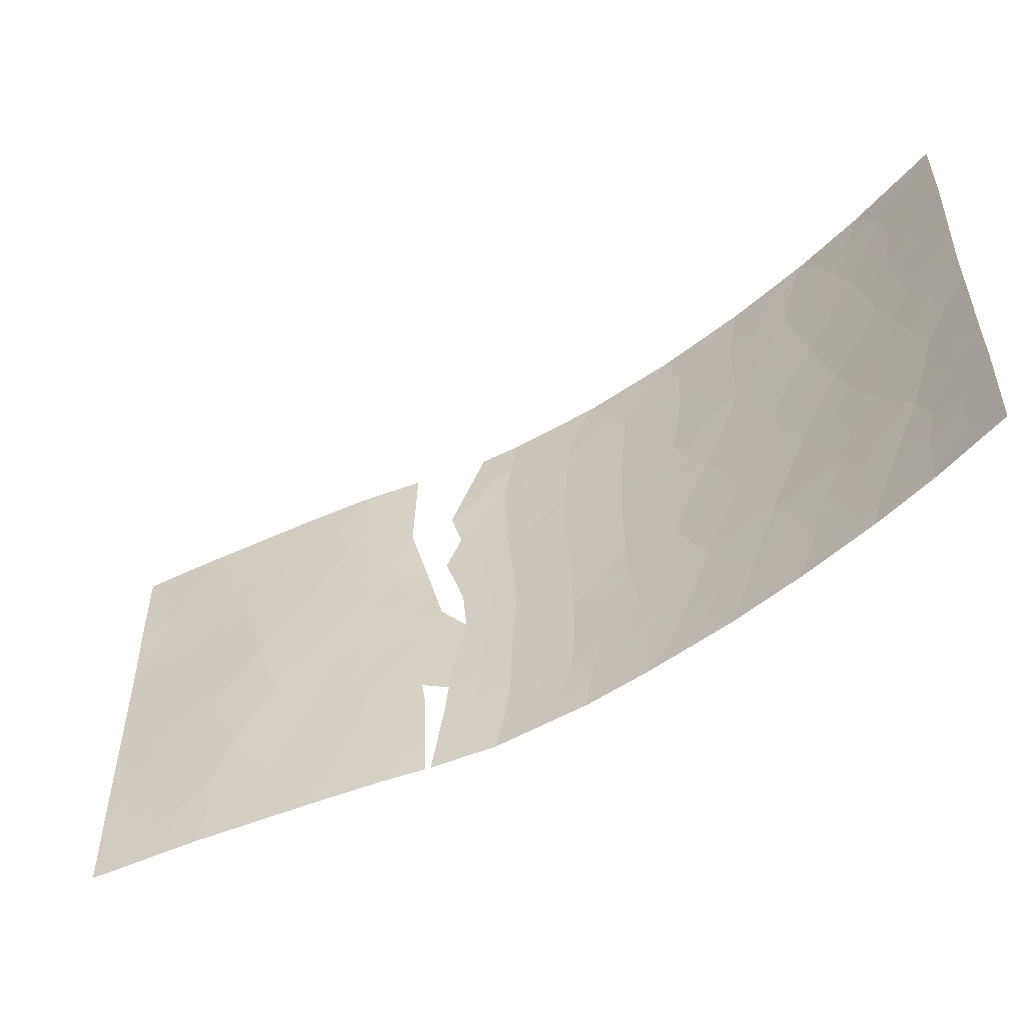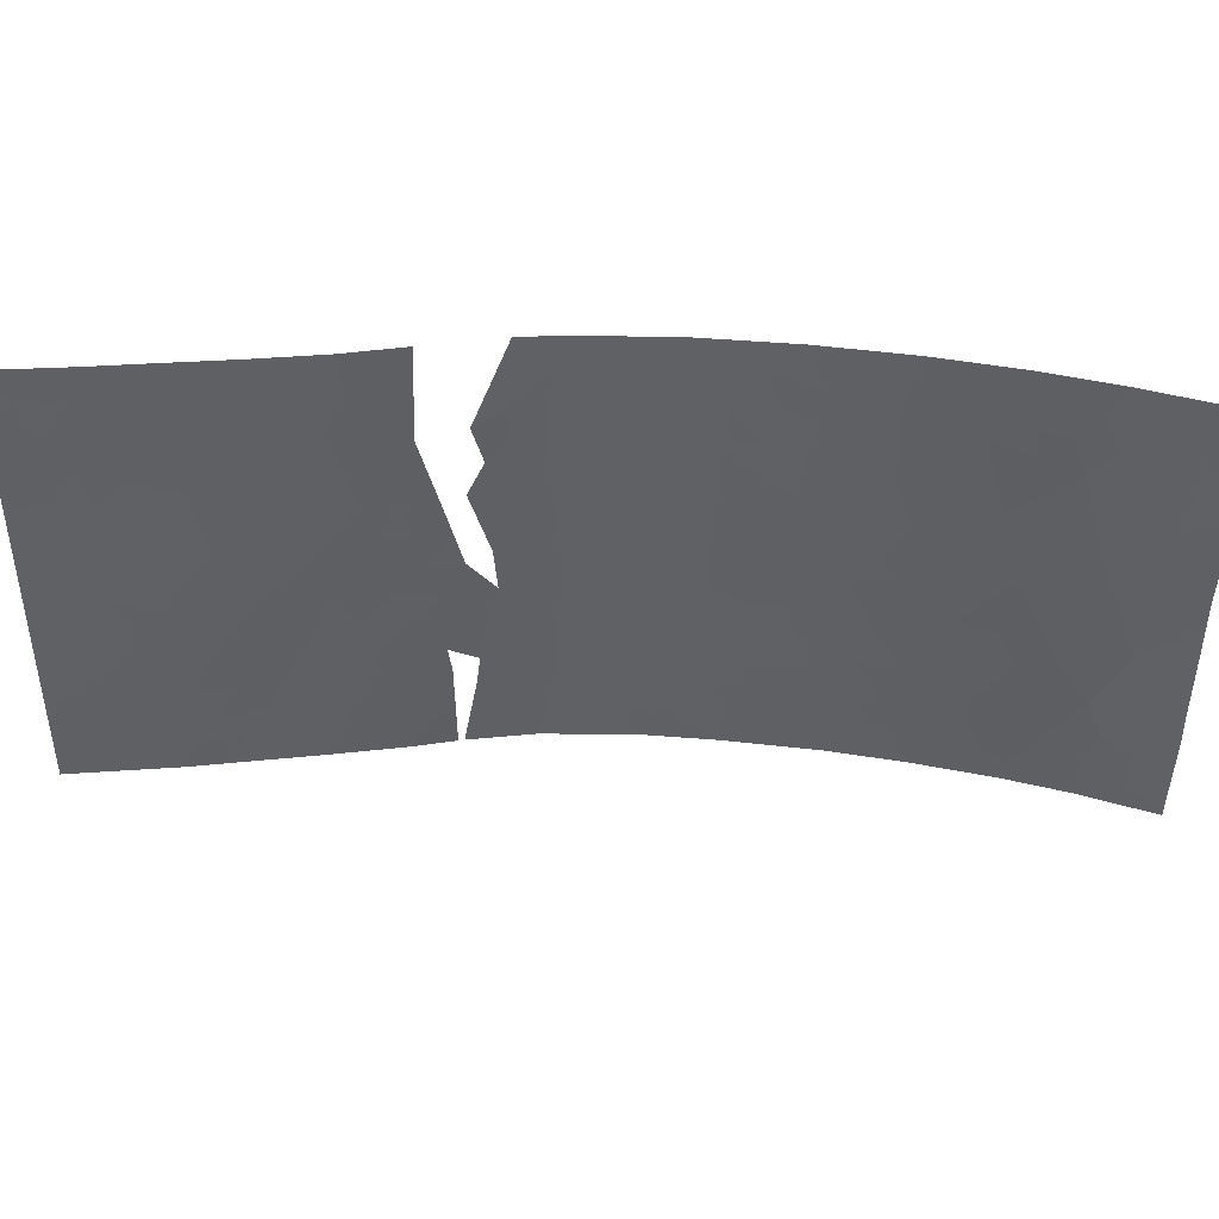
<metadata>
{"format":"obj","ext":"obj","renderer":"f3d","projection":"perspective","resolution":1024,"background":"white","views":[{"elev":-53.7,"azim":-108.0,"up":"+Y"},{"elev":42.5,"azim":-138.6,"up":"+Y"}]}
</metadata>
<code>
v 31.38 50 87.74
v 31.85 48.18 87.3
v 19.2 46.06 98.08
v 20.87 41.06 97.23
v 33.23 43.17 85.94
v 35.3 42.82 83.87
v 32.6 41.36 86.62
v 28.66 39.92 91.28
v 27.53 39.11 92.54
v 27.76 38 92.37
v 27.16 43.35 92.71
v 25.93 41.95 93.83
v 24.39 40.78 94.99
v 26.06 39.67 93.78
v 28.58 45.76 91.17
v 28.28 46.66 91.47
v 14.98 44.68 100
v 20.05 39.11 97.71
v 35.28 47.63 83.82
v 28.24 44.08 91.56
v 35.23 50 83.84
v 33.69 50 85.37
v 35.27 49.92 83.81
v 29.04 38.03 90.93
v 29.05 38 90.92
v 28.99 40.43 90.84
v 32.66 46.6 86.5
v 24.59 43 94.82
v 30.48 47.91 88.78
v 28.64 43.79 91.09
v 27.32 41.17 92.63
v 17.79 47.49 98.77
v 27.79 50 91.93
v 17.02 40.95 99.19
v 16.29 42.69 99.48
v 33.7 45.05 85.46
v 25.82 38 94.03
v 17.19 50 99
v 17.05 38 99.21
v 18.05 39.3 98.73
v 14.82 47.92 100
v 28.58 40.73 91.34
v 29.04 41.11 90.76
v 28.2 42.93 91.66
v 17.33 45.56 98.99
v 14.91 46.01 100
v 14.99 40.5 100
v 31.09 38 88.48
v 30.45 39.71 89.14
v 30.02 41.39 89.57
v 35.3 45.12 83.86
v 28.43 47.67 91.22
v 15 41.26 100
v 14.98 43.19 100
v 33.21 38 86.1
v 20.97 50 97.06
v 22.24 50 96.27
v 29.12 49.65 90.34
v 24.4 47.08 94.86
v 23.05 50 95.76
v 22.8 47.83 95.97
v 29.19 47.48 90.29
v 29.73 38 90.05
v 22.33 44.46 96.31
v 18.73 44.25 98.34
v 21.27 46.49 96.91
v 14.81 50 100
v 18.63 38 98.46
v 25.12 50 94.29
v 24.36 38 95.08
v 27.02 50 92.68
v 18.98 50 98.15
v 15.07 38 100
v 22.63 40.98 96.19
v 25.89 46.43 93.7
v 32.7 38 86.68
v 31.89 39.69 87.51
v 19.04 40.97 98.2
v 35.27 50 83.81
v 28.94 45.62 90.72
v 28.94 38 91.05
v 31.33 46.24 87.92
v 22.32 38 96.42
v 20.56 38 97.45
v 32.9 50 86.19
v 29.1 50 90.33
v 30.13 50 89.08
v 34.44 38 84.82
v 35.32 38.96 83.89
v 35.31 40.18 83.88
v 35.32 38 83.9
v 25.9 44.25 93.74
v 30.03 45.81 89.37
v 19.68 48.1 97.8
v 34.12 41.34 85.07
v 34.27 39.15 84.96
v 33.13 39.77 86.11
v 16.92 44.55 99.17
v 23.26 44.45 95.69
v 18.09 42.62 98.67
v 23.1 45.93 95.77
v 20.55 44.48 97.35
v 19.93 42.7 97.74
v 31.85 42.95 87.41
v 25.71 48.38 93.79
v 21.66 42.74 96.74
v 34.62 43.51 84.54
v 21.64 39.47 96.82
v 31.27 41.26 88.15
v 32.26 44.76 86.9
v 24.55 45.11 94.79
v 27.29 45.51 92.54
v 30.91 44.33 88.43
v 23.33 42.63 95.7
v 27.3 47.94 92.42
v 29.03 42.84 90.69
v 16.55 49.06 99.29
v 28.8 38.96 91.16
v 28.35 38 91.71
v 28.19 38.97 91.84
v 26.57 42.66 93.25
v 25.91 43.11 93.79
v 26.55 43.79 93.22
v 25.2 41.31 94.38
v 25.96 40.8 93.84
v 24.73 39.73 94.76
v 27.93 45.97 91.86
v 34.79 47.02 84.35
v 28.41 44.92 91.36
v 27.8 44.8 92.02
v 34.46 50 84.61
v 34.46 49.69 84.61
v 34.82 49.23 84.26
v 34.09 49.04 84.99
v 29.01 39.23 90.89
v 29.41 38.75 90.41
v 30.09 48.73 89.19
v 30.76 50 88.41
v 30.77 49.12 88.43
v 28.79 44.71 90.9
v 29.34 44.77 90.23
v 25.25 43.59 94.29
v 25.25 42.45 94.33
v 26.79 39.35 93.17
v 27.01 38.56 93.01
v 25.6 39.07 94.15
v 18.5 49.21 98.39
v 17.6 49.17 98.82
v 18.09 50 98.58
v 16.94 39.2 99.23
v 17.61 38.64 98.94
v 28.45 41.7 91.43
v 15.87 45.67 99.61
v 15.93 44.24 99.59
v 34.65 46.06 84.5
v 34.43 45.12 84.72
v 33.92 45.96 85.24
v 35.29 46.3 83.85
v 33.37 46.74 85.79
v 32.87 47.41 86.27
v 33.33 47.8 85.79
v 15.9 41.19 99.64
v 33.66 39.5 85.58
v 33.57 40.43 85.65
v 34.2 40.17 85.02
v 26.62 41.52 93.24
v 27.23 42.28 92.68
v 25.05 38.71 94.55
v 24.26 39.18 95.12
v 23.68 38.69 95.53
v 23.86 40 95.37
v 27.87 42.05 92.03
v 27.72 43.09 92.14
v 14.99 42.22 100
v 15.7 43.28 99.72
v 15.63 42.24 99.75
v 17.13 42.65 99.1
v 16.58 43.47 99.33
v 17.47 43.54 98.93
v 21.61 50 96.67
v 21.83 49.31 96.55
v 21.24 48.77 96.92
v 32.22 47.36 86.95
v 31.99 46.44 87.21
v 31.55 47.22 87.65
v 29.16 48.57 90.31
v 29.6 48.36 89.78
v 23.75 45.41 95.33
v 23.72 46.44 95.34
v 24.49 46.09 94.82
v 29.66 39.8 90.07
v 30.07 38.87 89.62
v 22.93 46.82 95.89
v 23.6 47.44 95.42
v 23.43 48.31 95.52
v 24.27 48.2 94.93
v 26.67 40.39 93.22
v 28.05 39.91 91.94
v 27.4 40.11 92.62
v 27.95 40.93 91.98
v 14.81 48.96 100
v 15.59 49.31 99.68
v 15.65 48.47 99.66
v 17.48 46.5 98.92
v 18.47 46.77 98.44
v 18.24 45.82 98.55
v 18.95 45.13 98.22
v 17.95 44.92 98.7
v 17.88 44.14 98.73
v 19.06 38.81 98.23
v 18.49 38.5 98.52
v 25.09 38 94.55
v 19.97 49.55 97.61
v 19.98 50 97.6
v 15.03 39.25 100
v 15.88 39.75 99.66
v 15.98 38.66 99.63
v 17.84 38 98.83
v 20.39 40.2 97.51
v 21.28 40.25 97.01
v 20.8 39.5 97.29
v 31.9 38 87.58
v 31.51 38.85 87.97
v 32.26 38.85 87.13
v 25.15 46.74 94.28
v 25.2 45.75 94.26
v 16.69 40.09 99.34
v 17.56 40.12 98.95
v 19.02 42.64 98.2
v 19.51 41.83 97.95
v 18.58 41.79 98.42
v 35.27 48.77 83.81
v 33.02 38.89 86.26
v 32.56 39.69 86.75
v 24.01 42.56 95.23
v 23.79 43.53 95.36
v 33.18 45.84 85.98
v 32.97 44.92 86.18
v 32.46 45.69 86.7
v 35.3 43.97 83.86
v 34.77 44.37 84.39
v 22.73 48.97 95.99
v 18.54 40.1 98.46
v 19.49 40.11 97.98
v 26.79 38 93.2
v 21.43 44.5 96.84
v 20.87 45.42 97.16
v 21.81 45.39 96.61
v 20.8 42.74 97.24
v 20.26 43.58 97.54
v 21.12 43.62 97.04
v 19.96 41.02 97.71
v 20.42 41.88 97.48
v 32.25 42.18 86.98
v 32.54 43.07 86.67
v 32.95 42.25 86.24
v 24.09 50 95.03
v 24.62 49.2 94.66
v 23.69 49.14 95.32
v 31.78 45.49 87.42
v 27.85 47.22 91.89
v 27.87 48.09 91.81
v 19.44 49.02 97.91
v 20.39 48.91 97.39
v 21.29 47.69 96.89
v 20.42 47.31 97.39
v 25.48 49.21 93.99
v 25.01 48.53 94.34
v 19.6 38 97.96
v 32.58 48.2 86.55
v 32.35 49.09 86.78
v 18.06 40.95 98.68
v 29.62 50 89.71
v 29.86 47.67 89.51
v 31.58 49.08 87.56
v 31.16 48.09 88.05
v 30.78 38.85 88.81
v 30.41 38 89.27
v 29.06 41.89 90.7
v 29.6 42.03 90.04
v 29.51 41.03 90.2
v 33.82 38 85.46
v 33.74 38.6 85.53
v 34.83 38.77 84.4
v 34.78 39.69 84.43
v 17.61 41.79 98.91
v 16.59 41.87 99.37
v 29.07 46.55 90.51
v 29.63 46.65 89.82
v 22.02 48.28 96.45
v 22.08 47.2 96.41
v 23.34 38 95.75
v 22.87 38.7 96.06
v 14.98 43.93 100
v 33.21 48.97 85.88
v 31.11 45.27 88.18
v 30.47 45.05 88.91
v 30.66 46.02 88.66
v 30.89 47.05 88.37
v 33.81 48.18 85.29
v 22.8 45.25 95.99
v 22.29 46.16 96.28
v 30.18 40.59 89.41
v 30.96 42.04 88.49
v 31.25 42.79 88.12
v 31.59 42.09 87.74
v 14.87 46.96 100
v 15.66 47.57 99.67
v 15.73 46.63 99.66
v 21.44 38 96.94
v 20.98 38.76 97.2
v 21.97 38.72 96.62
v 22.86 43.56 95.99
v 31.17 39.68 88.32
v 33.92 43.3 85.24
v 34.43 42.51 84.75
v 33.68 42.3 85.5
v 25.91 45.36 93.71
v 25.23 44.7 94.27
v 27.63 43.92 92.21
v 27.2 44.4 92.65
v 32.14 50 86.96
v 26.59 44.91 93.15
v 18.7 47.73 98.3
v 19.45 47.05 97.94
v 33.32 41.36 85.88
v 32.89 40.51 86.33
v 32.24 40.52 87.06
v 18.45 43.44 98.48
v 26.07 50 93.48
v 26.33 49.15 93.26
v 16.06 38 99.6
v 34.15 44.24 85.01
v 24.54 41.92 94.87
v 23.46 40.87 95.63
v 23.01 40.14 95.96
v 19.91 45.29 97.7
v 19.64 44.38 97.85
v 20.19 46.27 97.52
v 21.98 43.6 96.54
v 21.3 41.89 96.97
v 19.36 43.5 98.02
v 25.83 47.45 93.72
v 25.07 47.72 94.32
v 26.49 48.21 93.12
v 27.13 49.04 92.57
v 22.5 42.7 96.22
v 34.75 40.79 84.44
v 23.98 44.53 95.2
v 24.58 44.07 94.8
v 26.61 46.04 93.1
v 22.17 41.86 96.45
v 23.01 41.78 95.93
v 21.76 41.05 96.71
v 30.88 40.49 88.63
v 31.58 40.49 87.83
v 34.79 41.82 84.4
v 35.31 41.5 83.87
v 18.09 48.39 98.61
v 22.51 39.43 96.28
v 22.16 40.22 96.49
v 29.71 43 89.89
v 30.27 42.2 89.26
v 30.6 41.29 88.91
v 33.47 44.12 85.7
v 32.06 43.84 87.14
v 32.76 43.99 86.4
v 31.94 41.32 87.38
v 30.23 46.84 89.1
v 30.74 43.12 88.69
v 31.39 43.64 87.91
v 23.8 41.72 95.39
v 31.58 44.56 87.67
v 34.1 47.07 85.04
v 16.54 46.11 99.33
v 27.29 46.71 92.49
v 17.21 48.28 99.01
v 27.65 48.79 92.03
v 29.79 43.99 89.75
v 16.68 47.26 99.26
v 26.58 47.17 93.07
v 16 50 99.5
v 16.38 48.11 99.37
v 28.11 48.84 91.57
v 29.91 44.87 89.56
v 30.23 43.27 89.28
v 29.49 45.66 90.03
v 29.64 49.28 89.7
v 18.83 48.52 98.23
v 30.33 44.14 89.1
v 29.19 43.84 90.44
v 26.35 38.65 93.56
v 34.58 48.13 84.53
v 23.42 39.37 95.7
v 20.64 48.16 97.26
v 25.32 40.19 94.32
v 16.09 40.53 99.57
v 15.63 45.03 99.72
v 16.38 45.13 99.41
f 118 119 120
f 121 122 123
f 19 158 128
f 129 130 127
f 22 131 132
f 132 133 134
f 135 26 191
f 140 80 141
f 142 122 143
f 144 145 392
f 147 148 149
f 155 156 157
f 158 155 128
f 159 160 161
f 163 164 165
f 166 121 167
f 177 178 179
f 56 181 182
f 183 184 185
f 188 189 190
f 189 193 194
f 194 195 196
f 125 166 197
f 198 199 200
f 201 202 203
f 204 205 206
f 207 208 206
f 175 154 178
f 208 209 98
f 213 214 56
f 217 216 150
f 218 151 211
f 219 220 221
f 222 223 224
f 225 226 190
f 150 227 228
f 229 230 231
f 23 232 133
f 21 79 23
f 233 224 234
f 237 238 239
f 198 8 120
f 51 240 241
f 210 243 244
f 245 37 392
f 197 199 144
f 246 247 248
f 249 250 251
f 252 230 253
f 254 255 256
f 257 258 259
f 195 242 259
f 184 239 260
f 115 262 261
f 267 268 258
f 269 210 18
f 295 270 271
f 243 228 272
f 252 219 244
f 87 388 273
f 139 275 276
f 192 277 278
f 279 280 281
f 25 24 136
f 282 55 283
f 284 96 285
f 263 389 147
f 91 88 284
f 286 287 177
f 288 289 387
f 290 291 265
f 292 293 170
f 296 297 298
f 276 185 299
f 134 300 295
f 301 248 302
f 191 281 303
f 304 305 306
f 307 308 309
f 242 290 181
f 310 311 312
f 314 223 277
f 315 316 317
f 226 318 319
f 11 320 173
f 320 321 130
f 322 271 275
f 123 323 321
f 324 325 205
f 317 326 256
f 237 159 157
f 283 233 163
f 164 327 326
f 327 234 328
f 209 329 179
f 267 330 331
f 241 333 156
f 124 334 143
f 335 171 336
f 337 338 207
f 337 339 247
f 340 251 246
f 341 253 249
f 250 342 338
f 329 342 229
f 343 225 344
f 196 268 344
f 345 331 346
f 340 313 347
f 285 165 348
f 266 339 325
f 236 349 350
f 318 351 323
f 352 347 353
f 352 354 341
f 355 356 314
f 357 358 348
f 319 142 350
f 359 389 324
f 312 360 293
f 361 336 360
f 280 362 363
f 304 364 363
f 315 365 333
f 366 367 255
f 188 349 99
f 354 361 220
f 364 355 303
f 254 368 306
f 160 183 270
f 289 274 369
f 370 371 305
f 298 369 299
f 286 231 272
f 353 372 335
f 366 371 373
f 373 296 260
f 357 95 316
f 356 368 328
f 365 367 238
f 161 300 374
f 334 372 235
f 193 302 291
f 376 261 127
f 44 30 116
f 378 262 115
f 375 380 204
f 376 351 381
f 381 343 345
f 202 382 117
f 383 377 380
f 383 308 203
f 377 117 148
f 384 52 262
f 8 118 120
f 118 81 119
f 120 119 10
f 11 121 123
f 121 12 122
f 123 122 92
f 13 124 396
f 124 12 125
f 127 16 15
f 19 128 393
f 15 129 127
f 129 20 130
f 127 130 112
f 131 21 132
f 23 133 21
f 22 132 134
f 132 21 133
f 134 133 393
f 25 136 63
f 136 24 135
f 29 137 139
f 137 87 139
f 139 138 1
f 30 140 391
f 141 80 387
f 28 142 143
f 142 92 122
f 143 122 12
f 14 144 392
f 144 9 145
f 72 147 149
f 149 148 38
f 151 39 150
f 151 150 40
f 17 46 398
f 374 155 157
f 155 51 156
f 157 156 36
f 158 51 155
f 128 155 374
f 374 159 161
f 159 27 160
f 47 53 162
f 96 163 165
f 163 97 164
f 165 164 95
f 31 166 167
f 166 12 121
f 167 121 11
f 169 394 171
f 172 31 167
f 173 167 11
f 53 174 176
f 176 54 175
f 100 177 179
f 177 35 178
f 56 180 181
f 180 57 181
f 2 183 185
f 183 27 184
f 185 184 82
f 62 186 187
f 186 58 388
f 111 188 190
f 188 101 189
f 190 189 59
f 63 136 192
f 59 189 194
f 189 101 193
f 194 193 61
f 59 194 196
f 194 61 195
f 14 125 197
f 125 12 166
f 197 166 31
f 42 8 198
f 42 198 200
f 198 9 199
f 200 199 31
f 41 201 203
f 201 67 202
f 203 202 117
f 204 32 205
f 3 207 206
f 207 65 208
f 35 175 178
f 175 294 154
f 178 154 98
f 45 208 98
f 208 65 209
f 210 211 40
f 70 168 212
f 182 264 56
f 73 215 217
f 215 47 216
f 68 218 211
f 218 39 151
f 211 151 40
f 18 219 221
f 219 4 220
f 221 220 108
f 76 222 224
f 222 48 223
f 224 223 77
f 59 225 190
f 225 75 226
f 190 226 111
f 40 150 228
f 228 227 34
f 100 229 231
f 229 103 230
f 231 230 78
f 232 393 133
f 393 232 19
f 97 233 234
f 233 76 224
f 234 224 77
f 28 235 236
f 235 114 236
f 27 237 239
f 237 36 238
f 239 238 110
f 9 120 10
f 120 9 198
f 240 107 241
f 107 240 6
f 57 60 242
f 18 210 244
f 210 40 243
f 244 243 78
f 10 245 145
f 14 197 144
f 197 31 199
f 144 199 9
f 64 246 248
f 246 102 247
f 248 247 66
f 106 249 251
f 249 103 250
f 251 250 102
f 4 252 253
f 252 78 230
f 253 230 103
f 7 254 256
f 254 104 255
f 256 255 5
f 60 257 259
f 257 69 258
f 259 258 196
f 196 195 259
f 195 61 242
f 259 242 60
f 82 184 260
f 184 27 239
f 260 239 110
f 52 261 262
f 261 52 16
f 182 265 395
f 265 66 266
f 264 395 94
f 69 267 258
f 267 105 268
f 258 268 196
f 84 269 18
f 269 68 211
f 85 295 271
f 295 161 270
f 271 270 2
f 78 243 272
f 243 40 228
f 272 228 34
f 78 252 244
f 252 4 219
f 244 219 18
f 58 86 273
f 273 388 58
f 87 137 388
f 29 139 276
f 139 1 275
f 276 275 2
f 63 192 278
f 192 49 277
f 278 277 48
f 43 279 281
f 279 116 280
f 281 280 50
f 26 43 281
f 88 283 96
f 283 88 282
f 96 284 88
f 89 285 90
f 285 89 284
f 72 263 147
f 263 94 389
f 91 284 89
f 150 216 227
f 216 47 397
f 227 397 34
f 100 286 177
f 286 34 287
f 177 287 35
f 80 288 387
f 288 62 289
f 387 289 93
f 182 290 265
f 290 61 291
f 265 291 66
f 70 292 170
f 292 83 293
f 170 293 394
f 54 294 175
f 294 17 398
f 295 85 22
f 82 296 298
f 296 113 297
f 298 297 93
f 29 276 299
f 276 2 185
f 299 185 82
f 22 134 295
f 134 393 300
f 295 300 161
f 101 301 302
f 301 64 248
f 302 248 66
f 49 191 303
f 191 26 281
f 303 281 50
f 109 304 306
f 304 370 305
f 306 305 104
f 46 307 309
f 307 41 308
f 309 308 380
f 57 242 181
f 242 61 290
f 181 290 182
f 83 310 312
f 310 84 311
f 312 311 108
f 64 99 313
f 313 236 114
f 49 314 277
f 314 77 223
f 277 223 48
f 5 315 317
f 315 107 316
f 317 316 95
f 111 226 319
f 226 75 318
f 319 318 92
f 20 44 173
f 173 320 20
f 20 320 130
f 320 11 321
f 130 321 112
f 44 152 172
f 172 200 31
f 1 322 275
f 322 85 271
f 275 271 2
f 11 123 321
f 123 92 323
f 321 323 112
f 32 324 205
f 324 94 325
f 205 325 3
f 5 317 256
f 317 95 326
f 256 326 7
f 36 237 157
f 237 27 159
f 157 159 374
f 96 283 163
f 283 55 233
f 163 233 97
f 95 164 326
f 164 97 327
f 326 327 7
f 7 327 328
f 327 97 234
f 328 234 77
f 98 209 179
f 209 65 329
f 179 329 100
f 301 99 64
f 105 267 331
f 267 69 330
f 331 330 71
f 73 217 332
f 51 241 156
f 241 107 333
f 156 333 36
f 12 124 143
f 124 13 334
f 143 334 28
f 74 335 336
f 335 13 171
f 336 171 394
f 76 233 55
f 3 337 207
f 337 102 338
f 207 338 65
f 102 337 247
f 337 3 339
f 247 339 66
f 64 340 246
f 340 106 251
f 246 251 102
f 106 341 249
f 341 4 253
f 249 253 103
f 102 250 338
f 250 103 342
f 338 342 65
f 100 329 229
f 329 65 342
f 229 342 103
f 105 343 344
f 343 75 225
f 344 225 59
f 59 196 344
f 344 268 105
f 115 345 346
f 345 105 331
f 346 331 71
f 106 340 347
f 340 64 313
f 347 313 114
f 90 285 348
f 285 96 165
f 348 165 95
f 94 266 325
f 266 66 339
f 325 339 3
f 28 236 350
f 236 313 99
f 350 349 111
f 92 318 323
f 318 75 351
f 323 351 112
f 74 352 353
f 352 106 347
f 353 347 114
f 106 352 341
f 352 74 354
f 341 354 4
f 49 355 314
f 355 109 356
f 314 356 77
f 95 357 348
f 357 6 358
f 348 358 90
f 111 319 350
f 319 92 142
f 350 142 28
f 32 359 324
f 359 148 147
f 324 389 94
f 83 312 293
f 312 108 360
f 293 360 394
f 108 361 360
f 361 74 336
f 360 336 394
f 108 311 221
f 221 311 18
f 50 280 363
f 280 116 362
f 363 362 386
f 370 304 363
f 304 109 364
f 363 364 50
f 107 315 333
f 315 5 365
f 333 365 36
f 104 366 255
f 366 110 367
f 255 367 5
f 101 188 301
f 188 111 349
f 4 354 220
f 354 74 361
f 220 361 108
f 50 364 303
f 364 109 355
f 303 355 49
f 104 254 306
f 254 7 368
f 306 368 109
f 34 162 287
f 287 162 176
f 287 176 35
f 161 160 270
f 160 27 183
f 270 183 2
f 93 289 369
f 289 62 274
f 369 274 29
f 370 113 371
f 305 371 104
f 82 298 299
f 298 93 369
f 299 369 29
f 34 286 272
f 286 100 231
f 272 231 78
f 74 353 335
f 353 114 372
f 335 372 13
f 110 366 373
f 366 104 371
f 373 371 113
f 110 373 260
f 373 113 296
f 260 296 82
f 6 357 316
f 77 356 328
f 356 109 368
f 328 368 7
f 36 365 238
f 365 5 367
f 238 367 110
f 374 300 393
f 28 334 235
f 334 13 372
f 235 372 114
f 61 193 291
f 193 101 302
f 291 302 66
f 375 153 309
f 375 309 380
f 112 376 127
f 376 115 261
f 127 261 16
f 148 359 377
f 359 32 377
f 116 30 391
f 71 33 346
f 378 384 262
f 346 378 115
f 390 379 385
f 385 141 387
f 379 390 386
f 45 375 204
f 204 380 32
f 115 376 381
f 376 112 351
f 381 351 75
f 115 381 345
f 381 75 343
f 345 343 105
f 202 67 382
f 117 382 38
f 383 117 377
f 380 377 32
f 117 383 203
f 383 380 308
f 203 308 41
f 152 279 43
f 33 378 346
f 378 33 384
f 135 191 136
f 263 213 264
f 385 379 141
f 379 386 362
f 148 117 38
f 393 128 374
f 391 140 141
f 187 186 388
f 145 9 10
f 94 263 264
f 388 137 187
f 187 274 62
f 332 217 39
f 389 359 147
f 316 107 6
f 113 390 297
f 385 297 390
f 379 391 141
f 297 385 93
f 387 93 385
f 113 370 390
f 386 390 370
f 386 370 363
f 379 362 391
f 391 362 116
f 14 392 146
f 136 191 192
f 215 216 217
f 245 392 145
f 146 392 37
f 192 191 49
f 213 263 72
f 213 72 214
f 137 29 274
f 187 137 274
f 139 87 138
f 264 213 56
f 217 150 39
f 153 399 398
f 168 169 126
f 170 394 169
f 174 54 176
f 395 265 266
f 152 43 42
f 70 170 169
f 182 395 264
f 395 266 94
f 200 172 152
f 236 99 349
f 168 70 169
f 172 167 173
f 168 146 37
f 44 172 173
f 179 178 98
f 212 168 37
f 301 188 99
f 176 175 35
f 375 45 399
f 396 124 125
f 13 396 126
f 14 396 125
f 14 146 396
f 126 396 146
f 168 126 146
f 45 98 399
f 206 208 45
f 311 84 18
f 162 53 176
f 126 169 171
f 126 171 13
f 216 397 227
f 206 205 3
f 397 47 162
f 397 162 34
f 153 46 309
f 152 42 200
f 398 46 153
f 294 398 154
f 210 269 211
f 44 116 279
f 98 154 399
f 398 399 154
f 45 204 206
f 375 399 153
f 152 44 279

</code>
